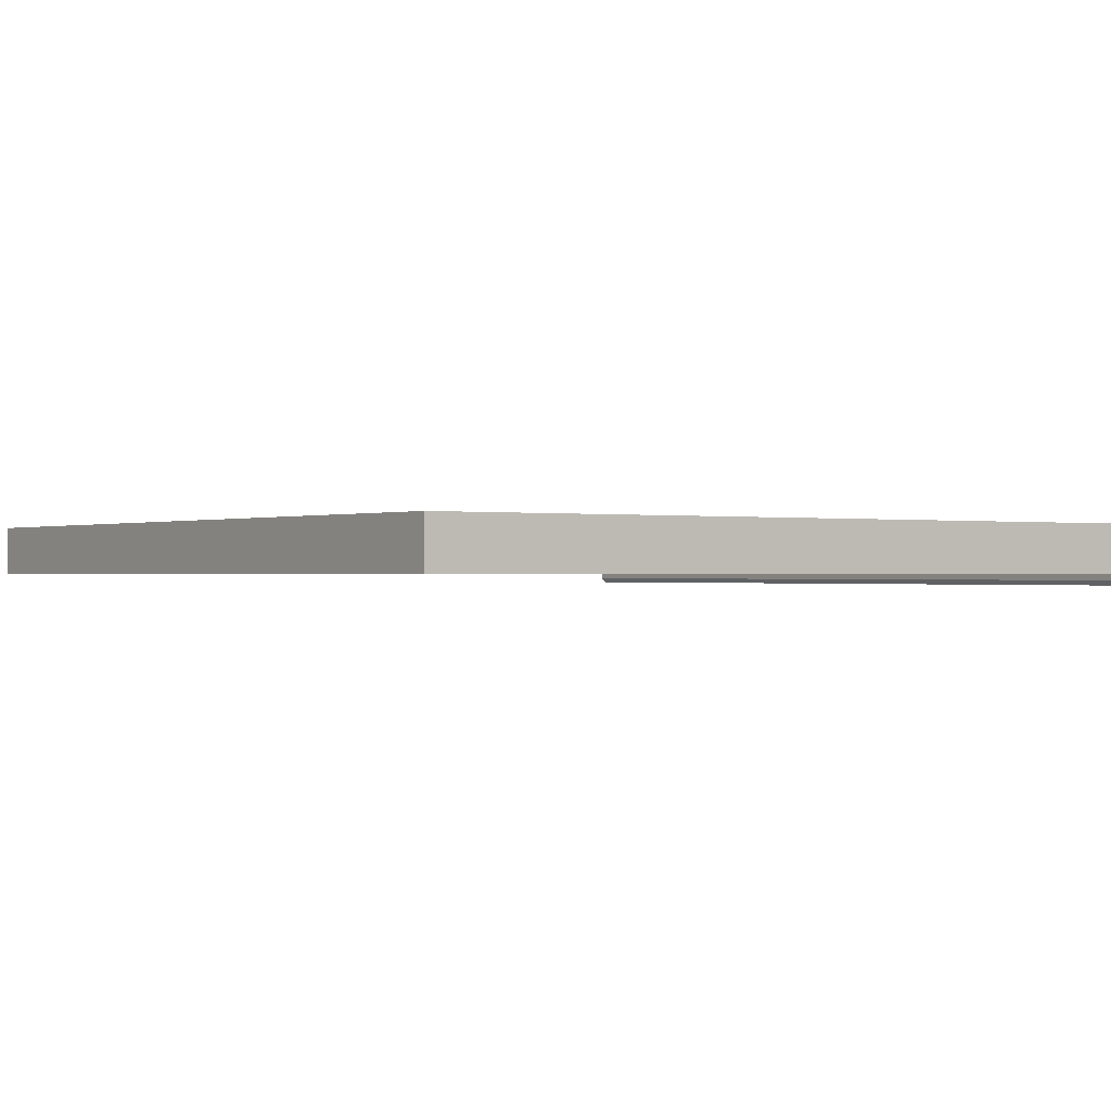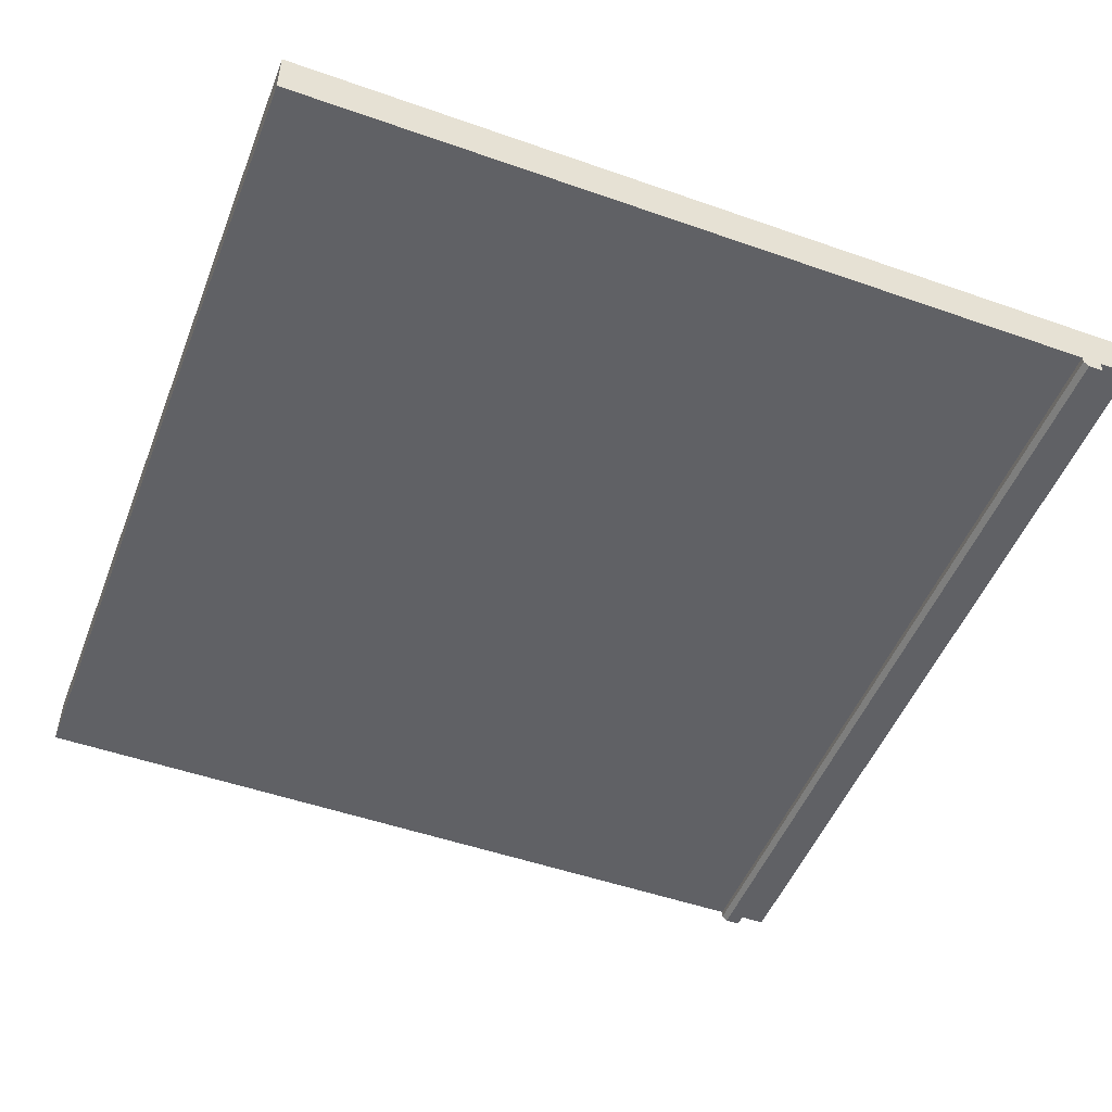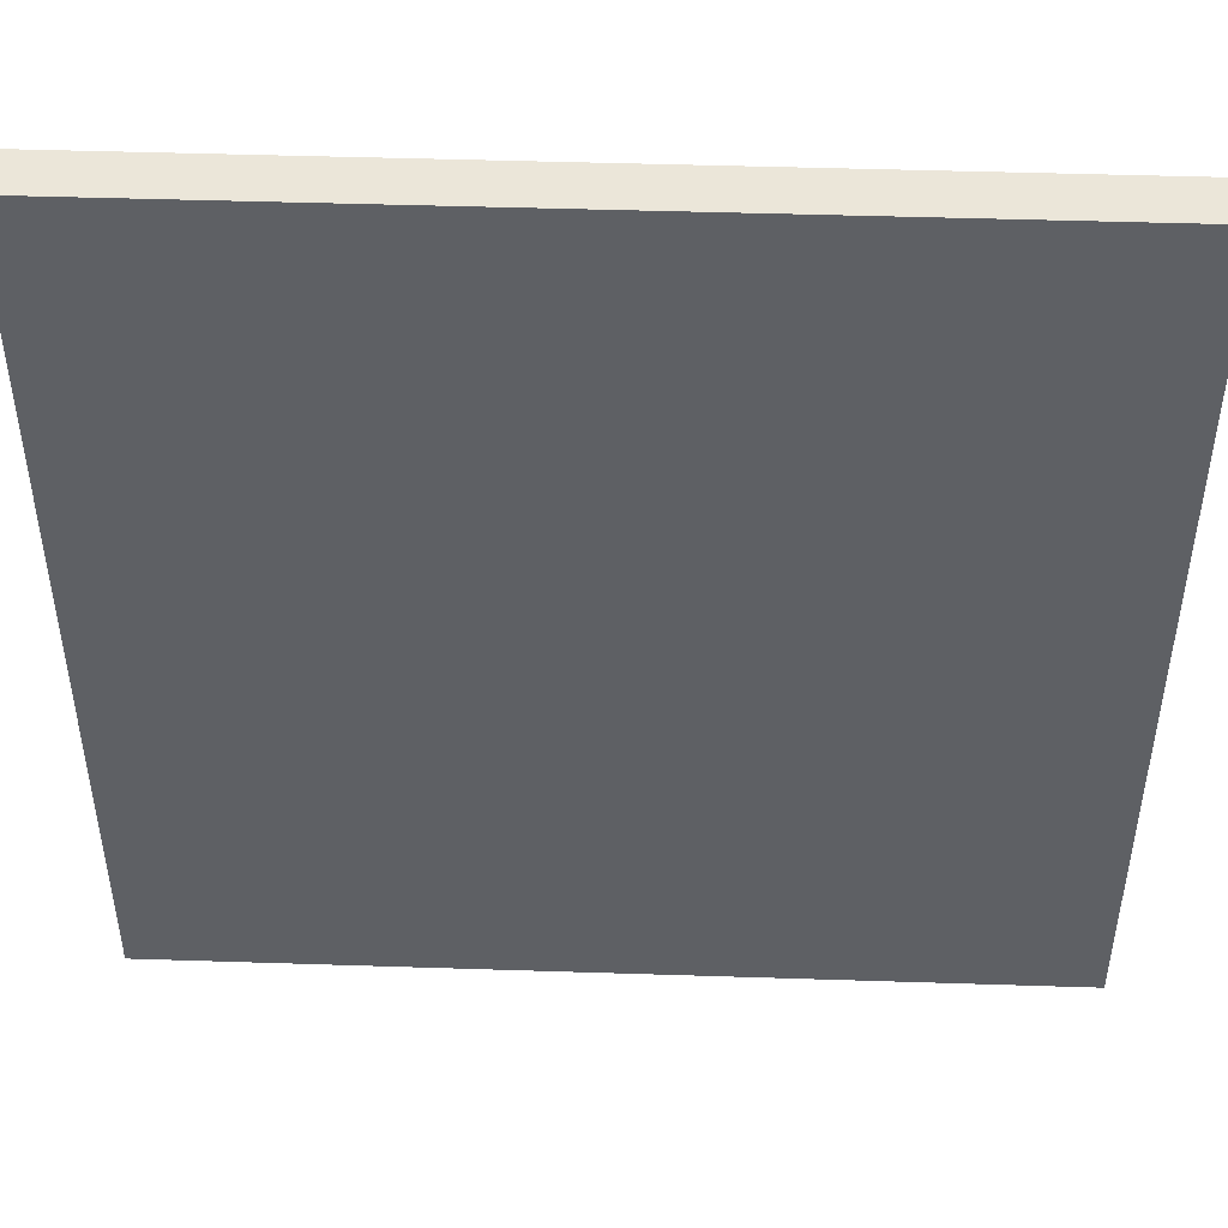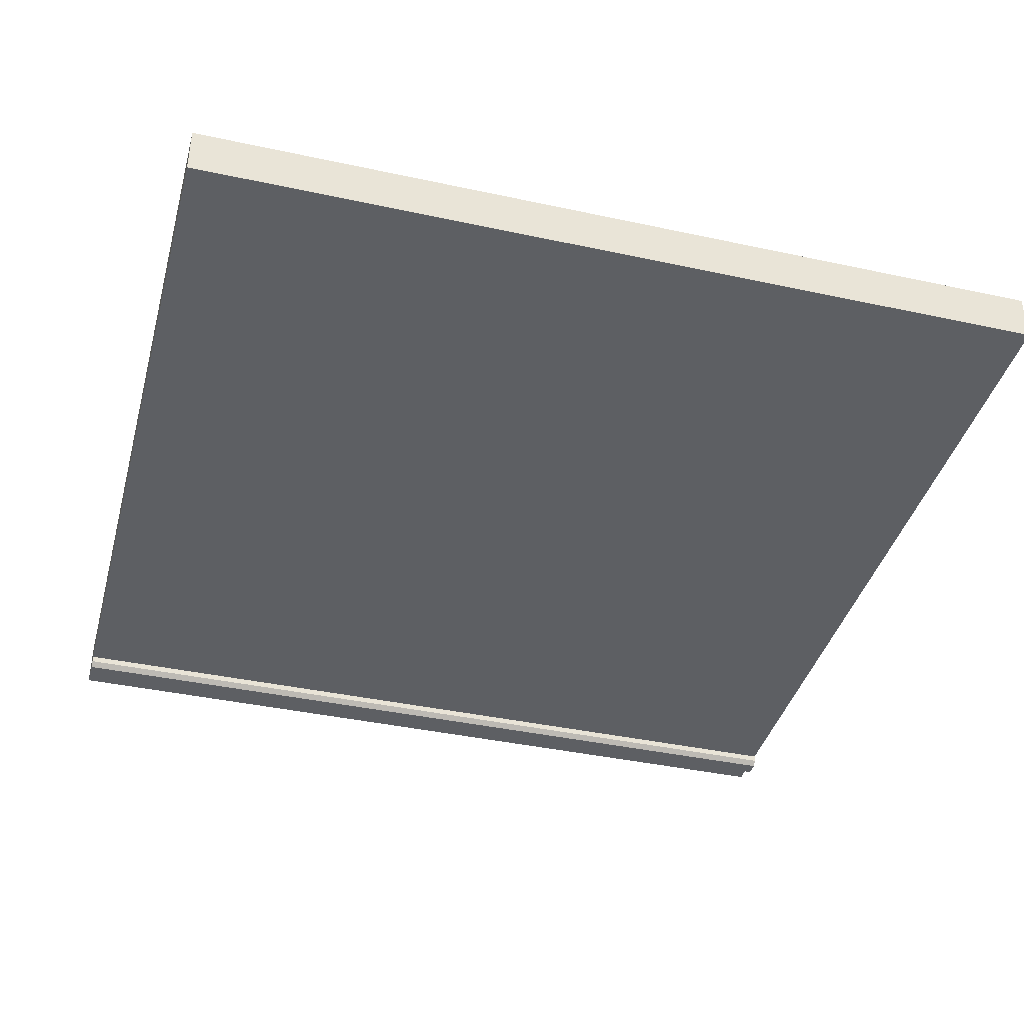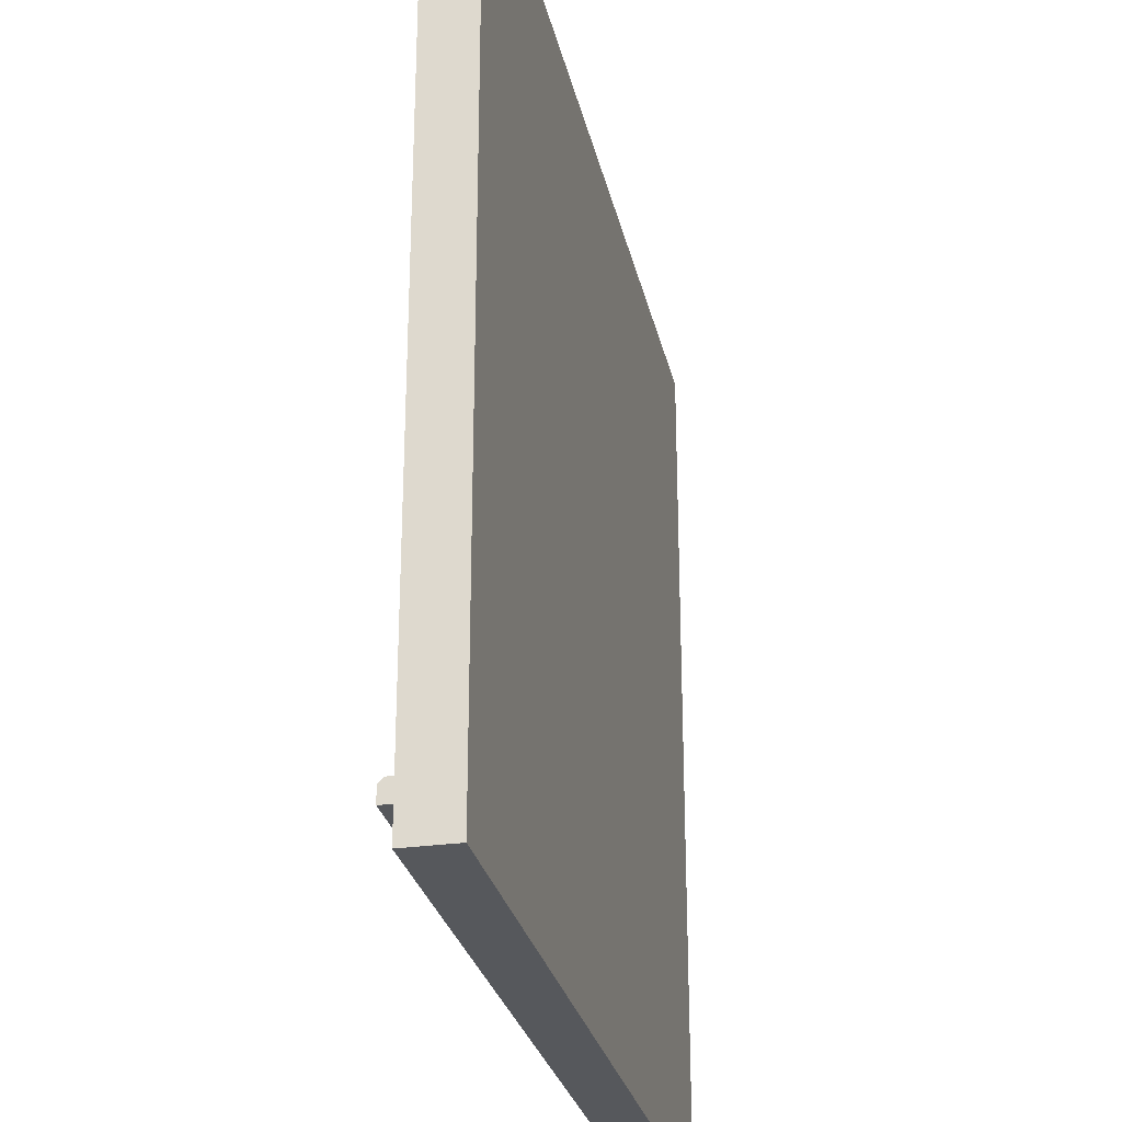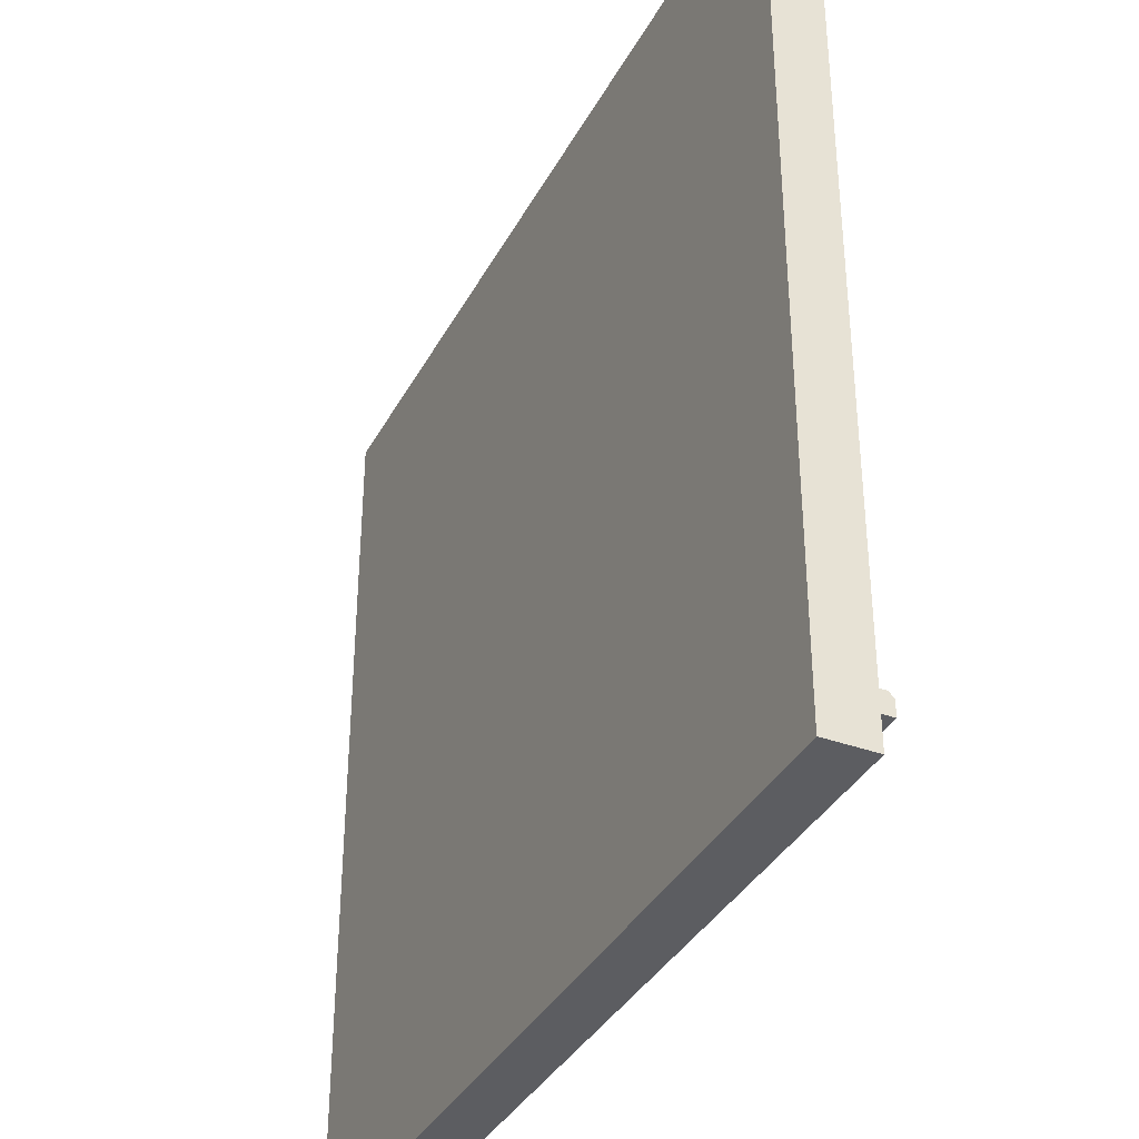
<metadata>
{"format":"obj","ext":"obj","renderer":"f3d","projection":"perspective","resolution":1024,"background":"white","views":[{"elev":-0.4,"azim":-125.3,"up":"+Z"},{"elev":-50.2,"azim":-111.1,"up":"+Z"},{"elev":47.1,"azim":2.1,"up":"+Y"},{"elev":-39.8,"azim":165.0,"up":"+Z"},{"elev":-27.8,"azim":-77.8,"up":"+Y"},{"elev":-36.6,"azim":64.6,"up":"+Y"}]}
</metadata>
<code>
g WallFloor2_17
v 1.25 2.5 -0.07208
v 1.25 2.5 0.07208
v -1.25 2.5 -0.07208
v -1.25 2.5 0.07208
v -1.25 0.1493 -0.07208
v -1.25 0.1823 0.07208
v 1.25 0.1493 -0.07208
v 1.25 0.1823 0.07208
v -1.25 -1.198e-07 0.07208
v 1.25 -1.055e-08 0.07208
v -1.25 -1.198e-07 -0.07208
v 1.25 -1.055e-08 -0.07208
v -1.25 0.09116 -0.07208
v -1.25 0.09116 0.07208
v 1.25 0.09116 -0.07208
v 1.25 0.09116 0.07208
v -1.25 0.09116 -0.1062
v 1.25 0.09116 -0.1063
v -1.25 0.1493 -0.09144
v -1.25 0.1345 -0.1062
v 1.25 0.1345 -0.1063
v 1.25 0.1493 -0.09144
v -1.25 2.5 -0.07208
v -1.25 2.5 -0.07208
v -1.25 0.1493 -0.07208
v -1.25 0.1823 0.07208
v -1.25 2.5 0.07208
v 1.25 2.5 0.07208
v 1.25 2.5 -0.07208
v 1.25 0.1493 -0.07208
v -1.25 0.1823 0.07208
v -1.25 2.5 -0.07208
v -1.25 2.5 0.07208
v 1.25 2.5 0.07208
v 1.25 2.5 -0.07208
v 1.25 2.5 0.07208
v 1.25 0.1493 -0.07208
v 1.25 0.1823 0.07208
v -1.25 -1.198e-07 0.07208
v -1.25 -1.198e-07 -0.07208
v -1.25 0.09116 -0.07208
v -1.25 -1.198e-07 -0.07208
v 1.25 -1.055e-08 -0.07208
v 1.25 0.09116 -0.07208
v 1.25 -1.055e-08 -0.07208
v 1.25 -1.055e-08 0.07208
v 1.25 0.09116 0.07208
v 1.25 -1.055e-08 0.07208
v -1.25 0.09116 0.07208
v -1.25 -1.198e-07 0.07208
v 1.25 0.1823 0.07208
v -1.25 0.1823 0.07208
v 1.25 0.1823 0.07208
v 1.25 0.1493 -0.07208
v 1.25 0.1493 -0.07208
v 1.25 0.09116 -0.07208
v -1.25 0.1823 0.07208
v -1.25 0.1493 -0.07208
v -1.25 0.09116 -0.07208
v -1.25 0.1493 -0.07208
v 1.25 0.09116 -0.07208
v 1.25 0.09116 -0.1063
v -1.25 0.09116 -0.07208
v -1.25 0.09116 -0.1062
v -1.25 0.1493 -0.07208
v -1.25 0.1493 -0.09144
v 1.25 0.1493 -0.07208
v 1.25 0.1493 -0.09144
v -1.25 0.1493 -0.09144
v -1.25 0.1345 -0.1062
v 1.25 0.1493 -0.09144
v 1.25 0.1345 -0.1063
v -1.25 0.1345 -0.1062
v -1.25 0.09116 -0.1062
v 1.25 0.1345 -0.1063
v 1.25 0.09116 -0.1063
f 6 3 5
f 28 30 29
f 31 33 32
f 36 38 37
f 4 1 23
f 4 34 1
f 24 7 25
f 24 35 7
f 26 2 27
f 26 8 2
f 9 13 11
f 14 13 9
f 14 58 13
f 57 58 14
f 10 39 12
f 12 39 40
f 41 15 42
f 42 15 43
f 45 16 46
f 44 16 45
f 54 16 44
f 53 16 54
f 48 49 50
f 47 49 48
f 47 52 49
f 51 52 47
f 55 56 22
f 22 56 21
f 56 18 21
f 59 60 17
f 60 19 17
f 19 20 17
f 61 63 62
f 62 63 64
f 65 67 66
f 66 67 68
f 69 71 70
f 70 71 72
f 73 75 74
f 74 75 76

</code>
